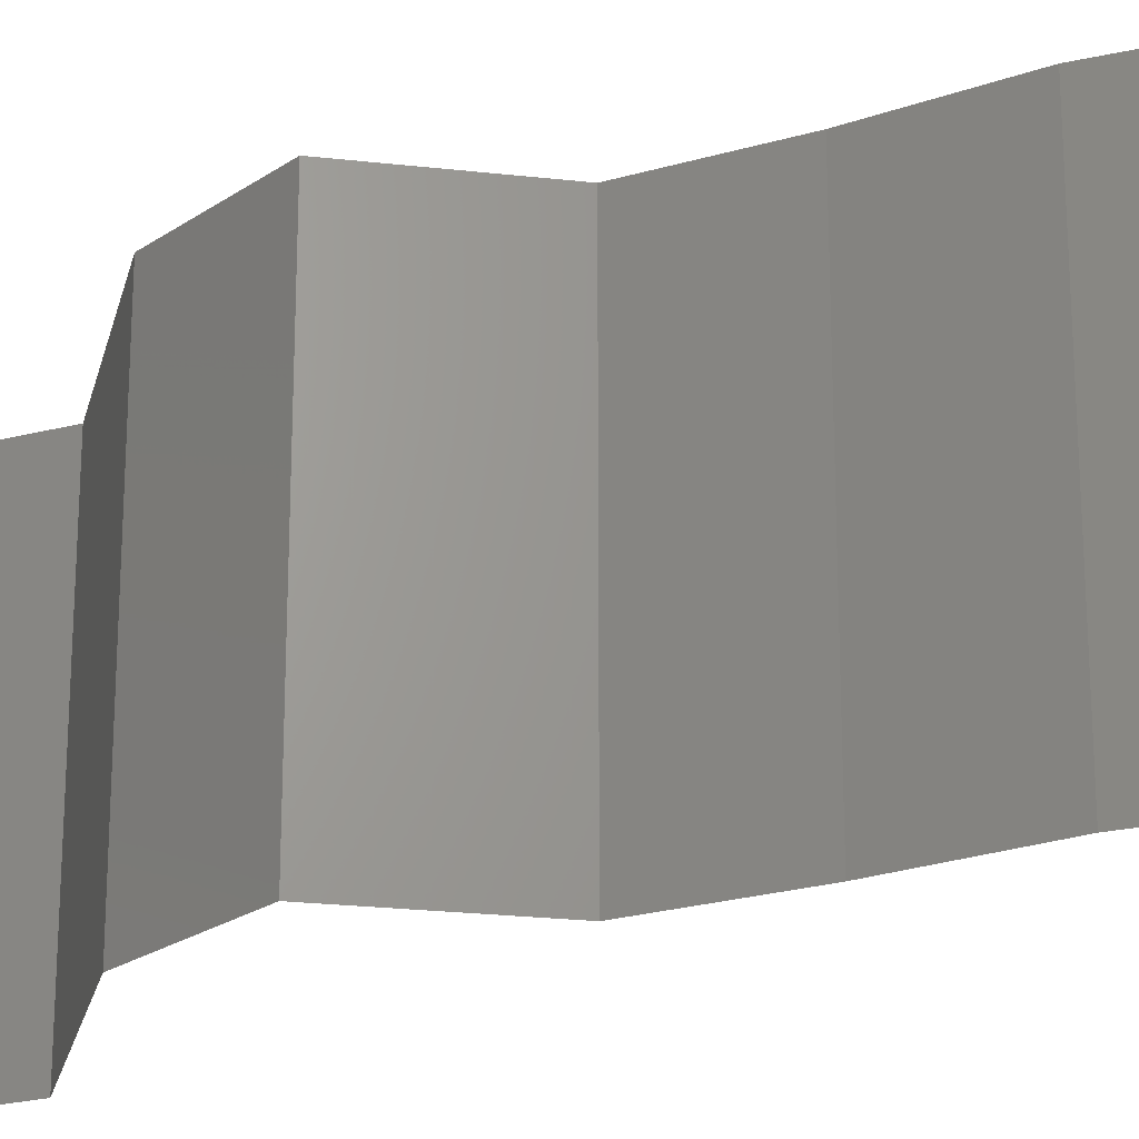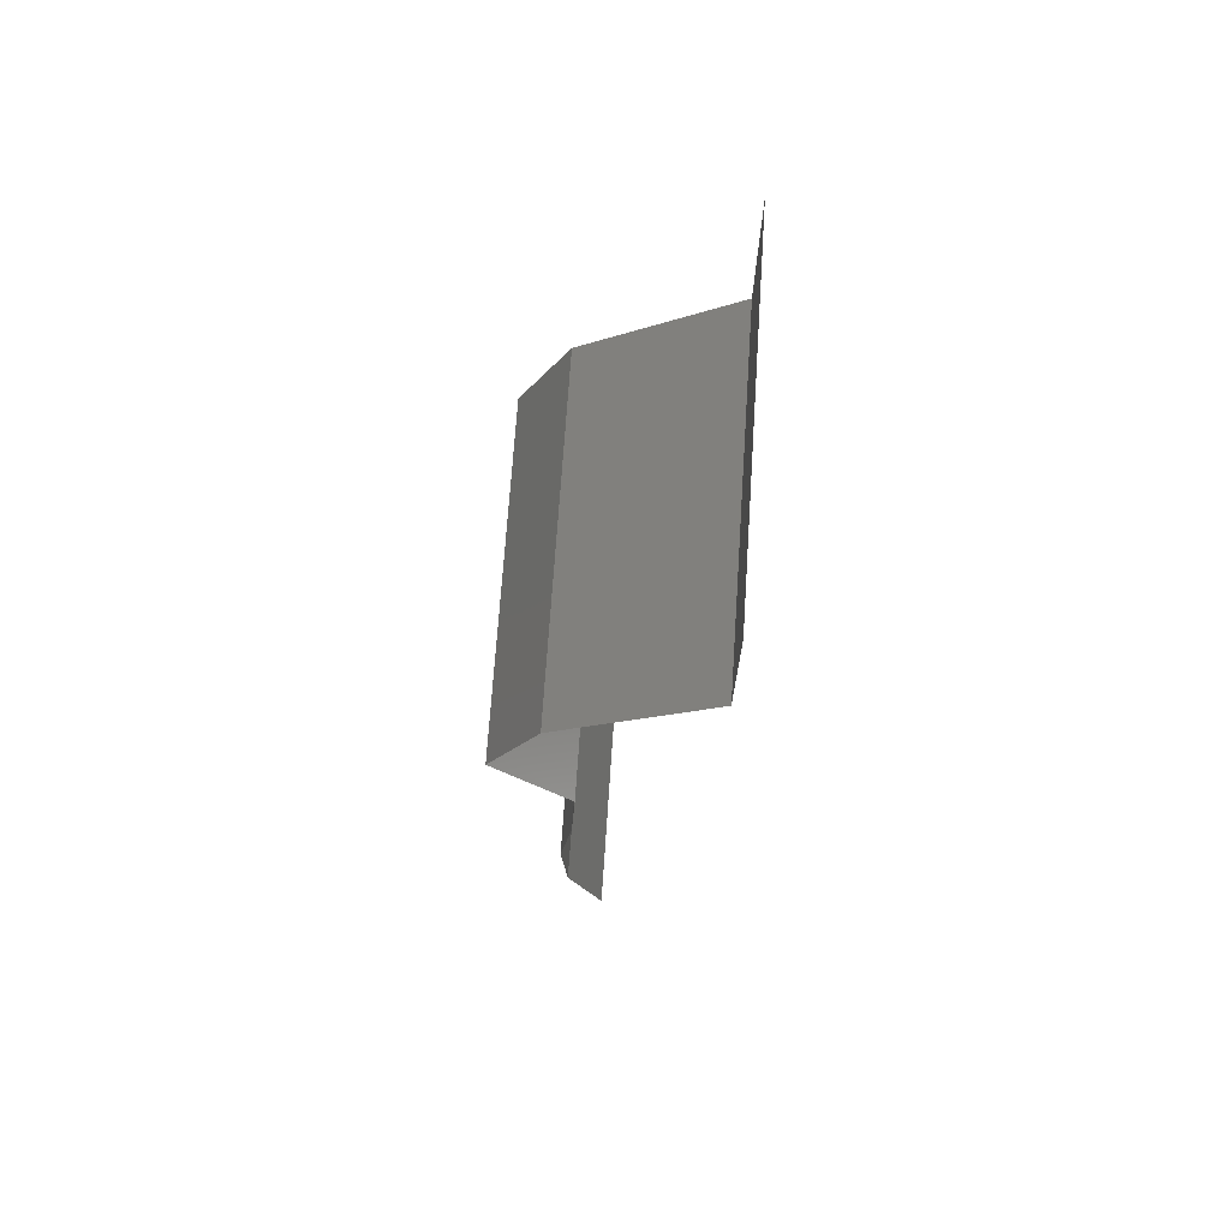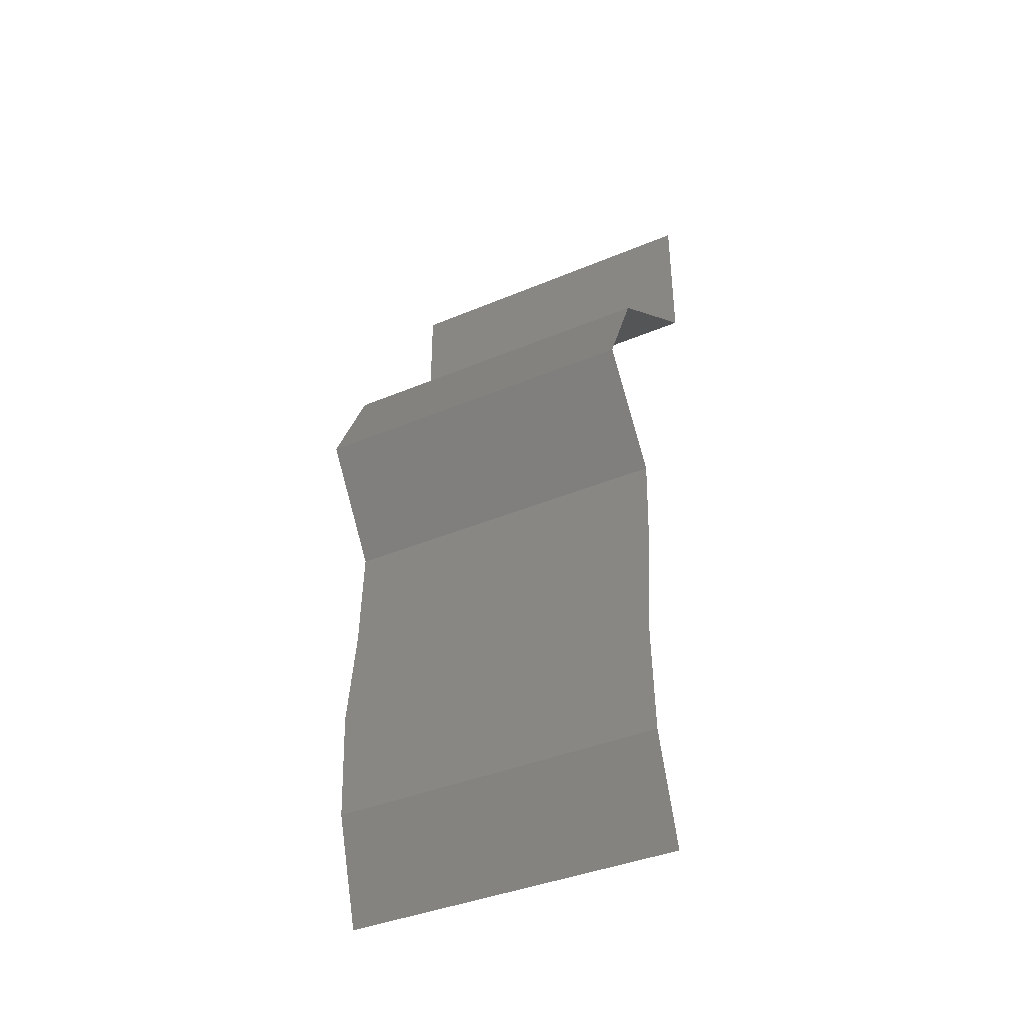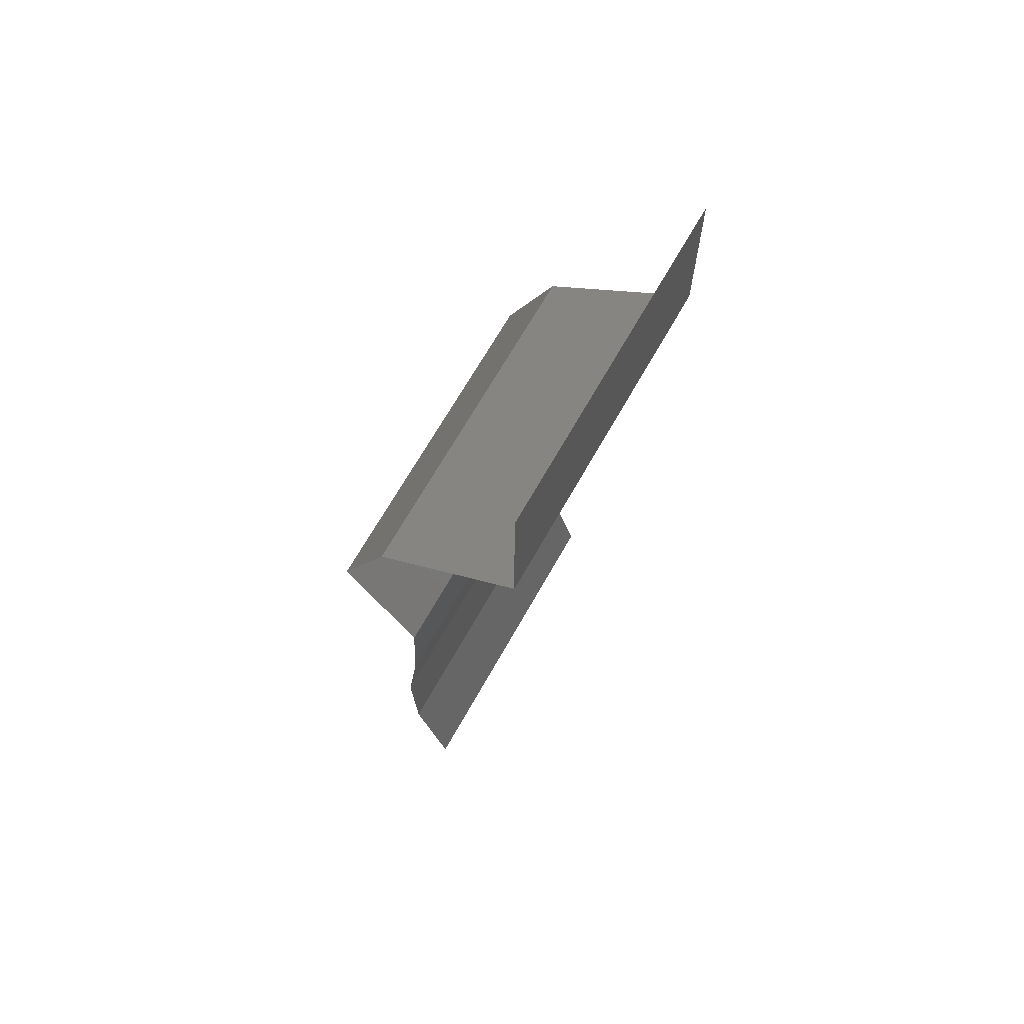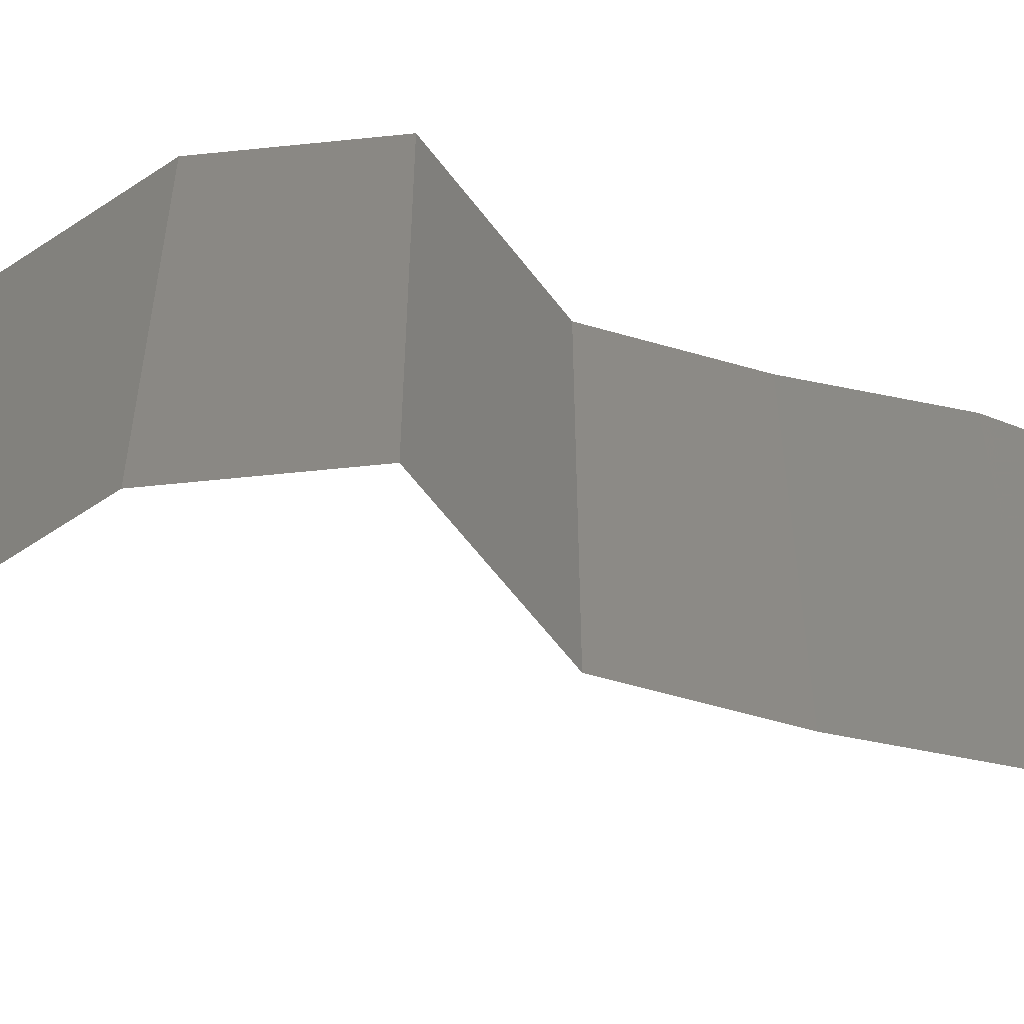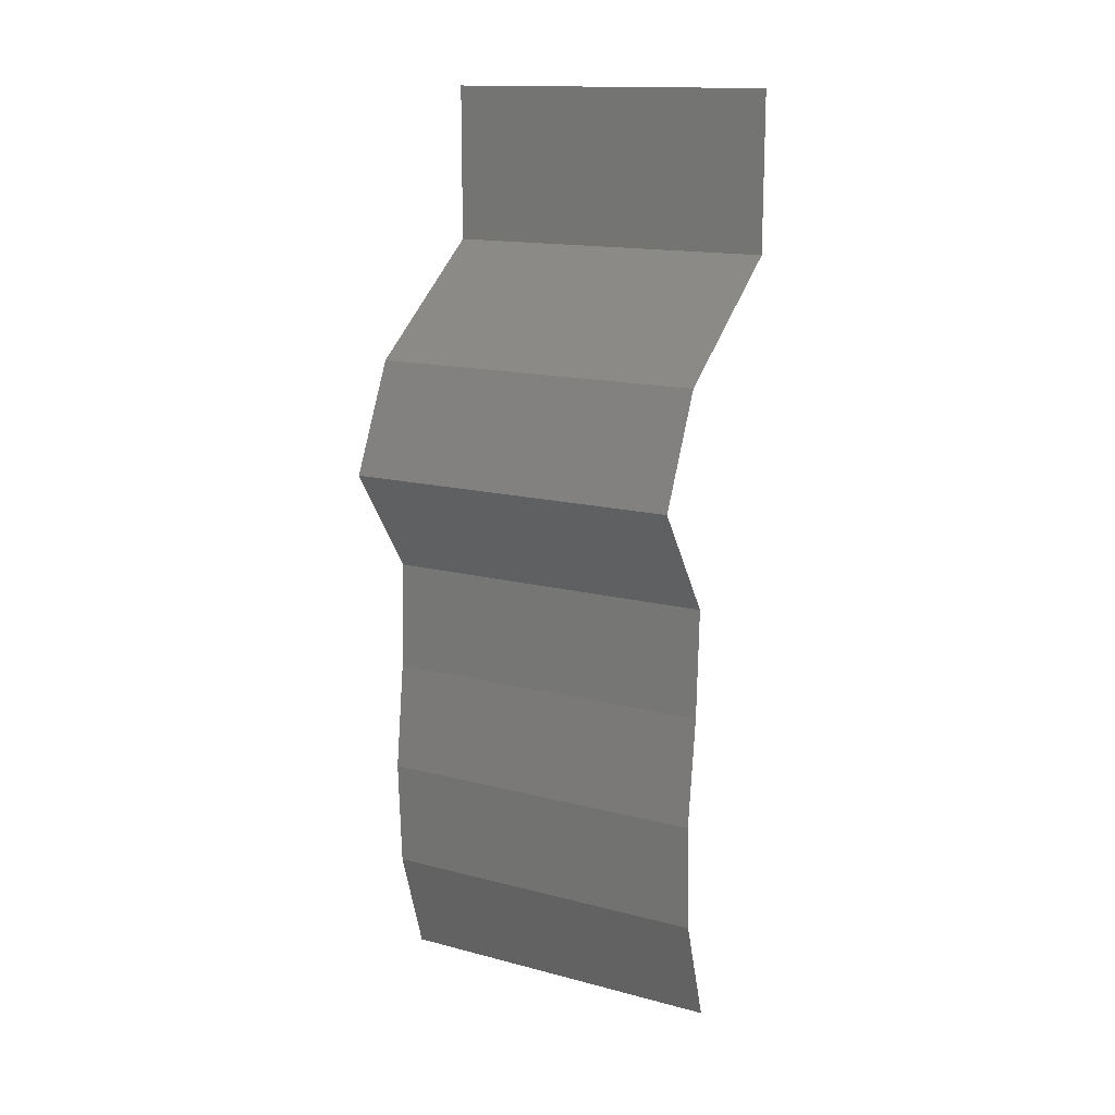
<metadata>
{"format":"stl","ext":"stl","renderer":"f3d","projection":"perspective","resolution":1024,"background":"white","views":[{"elev":-23.8,"azim":-66.5,"up":"+Z"},{"elev":70.8,"azim":3.8,"up":"+Y"},{"elev":-39.3,"azim":-62.3,"up":"+Y"},{"elev":67.8,"azim":29.4,"up":"+Y"},{"elev":-60.5,"azim":-108.9,"up":"+Z"},{"elev":14.7,"azim":-60.3,"up":"+Y"}]}
</metadata>
<code>
# stl→obj: 43 verts, 64 faces
v 0.04 0.06 0.02
v 0.04 0.05541 0.015
v 0.04 0.06 0.01
v 0.04 0.05083 0
v 0.04 0.05541 0.005
v 0.04 0.05083 0.01
v 0.04 0.06 0
v 0.04 0.05083 0.02
v 0.0314 0.04447 0.02
v 0.0357 0.04765 0.01448
v 0.0357 0.04765 0.005494
v 0.0314 0.04447 0
v 0.0314 0.04447 0.01
v 0.02992 0.0413 0.015
v 0.02845 0.03812 0.01
v 0.02992 0.0413 0.005
v 0.02845 0.03812 0
v 0.02845 0.03812 0.02
v 0.03061 0.03494 0.015
v 0.03277 0.03177 0
v 0.03061 0.03494 0.005
v 0.03277 0.03177 0.01
v 0.03277 0.03177 0.02
v 0.03263 0.02859 0.015
v 0.03249 0.02541 0.01
v 0.03263 0.02859 0.005
v 0.03249 0.02541 0.02
v 0.03249 0.02541 0
v 0.03172 0.01906 0.01
v 0.0321 0.02224 0.005
v 0.0321 0.02224 0.015
v 0.03172 0.01906 0.02
v 0.03172 0.01906 0
v 0.03186 0.01588 0.015
v 0.03201 0.01271 0.01
v 0.03186 0.01588 0.005
v 0.03201 0.01271 0
v 0.03201 0.01271 0.02
v 0.03402 0.006353 0.01
v 0.03302 0.00953 0.005
v 0.03402 0.006353 0.02
v 0.03302 0.00953 0.015
v 0.03402 0.006353 0
f 1 2 3
f 4 5 6
f 3 5 7
f 6 2 8
f 6 5 3
f 8 2 1
f 3 2 6
f 7 5 4
f 9 10 8
f 4 11 12
f 10 11 6
f 13 11 10
f 8 10 6
f 12 11 13
f 6 11 4
f 13 10 9
f 13 14 15
f 12 16 17
f 15 16 13
f 18 14 9
f 13 16 12
f 9 14 13
f 17 16 15
f 15 14 18
f 18 19 15
f 20 21 22
f 15 21 17
f 22 19 23
f 23 19 18
f 17 21 20
f 15 19 22
f 22 21 15
f 22 24 25
f 25 26 22
f 27 24 23
f 20 26 28
f 22 26 20
f 23 24 22
f 28 26 25
f 25 24 27
f 29 30 25
f 25 31 29
f 32 31 27
f 28 30 33
f 25 30 28
f 27 31 25
f 33 30 29
f 29 31 32
f 29 34 35
f 35 36 29
f 33 36 37
f 38 34 32
f 29 36 33
f 32 34 29
f 37 36 35
f 35 34 38
f 39 40 35
f 41 42 38
f 35 42 39
f 37 40 43
f 35 40 37
f 38 42 35
f 43 40 39
f 39 42 41

</code>
